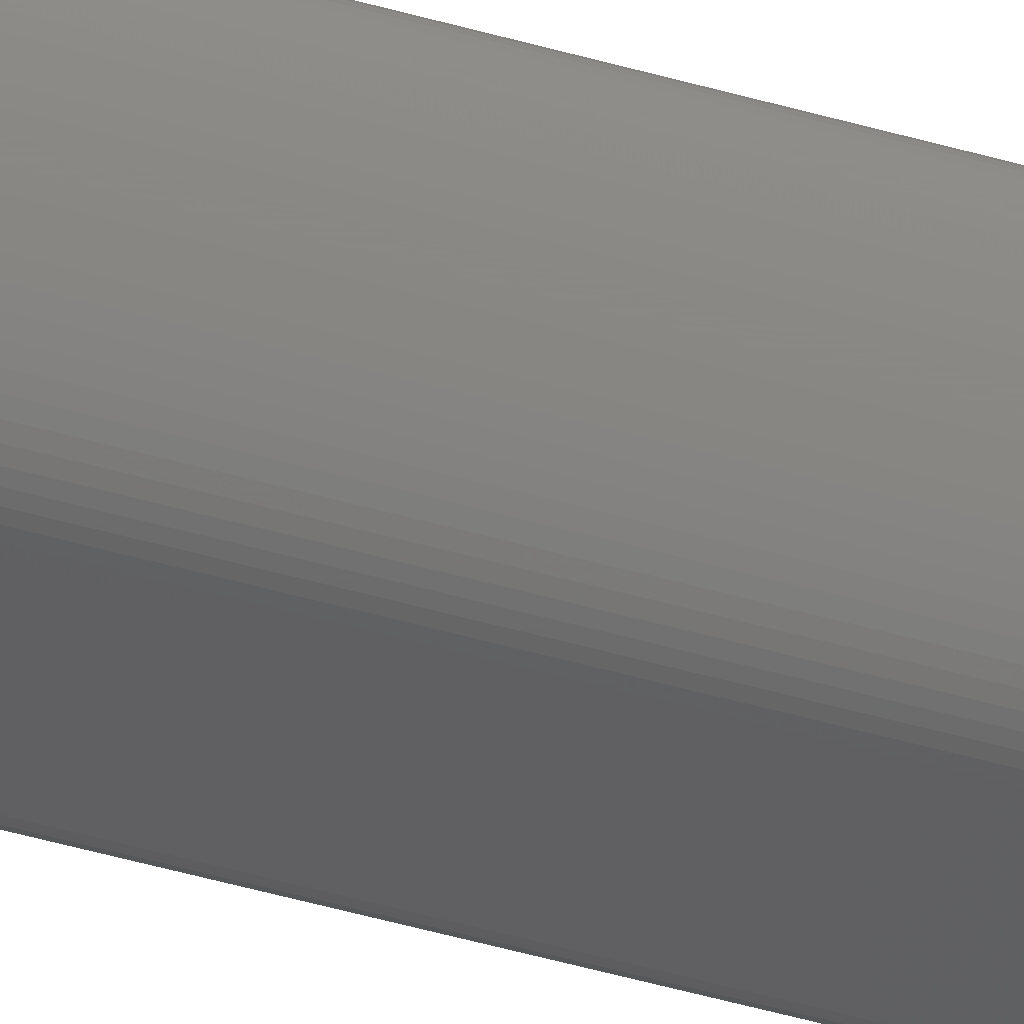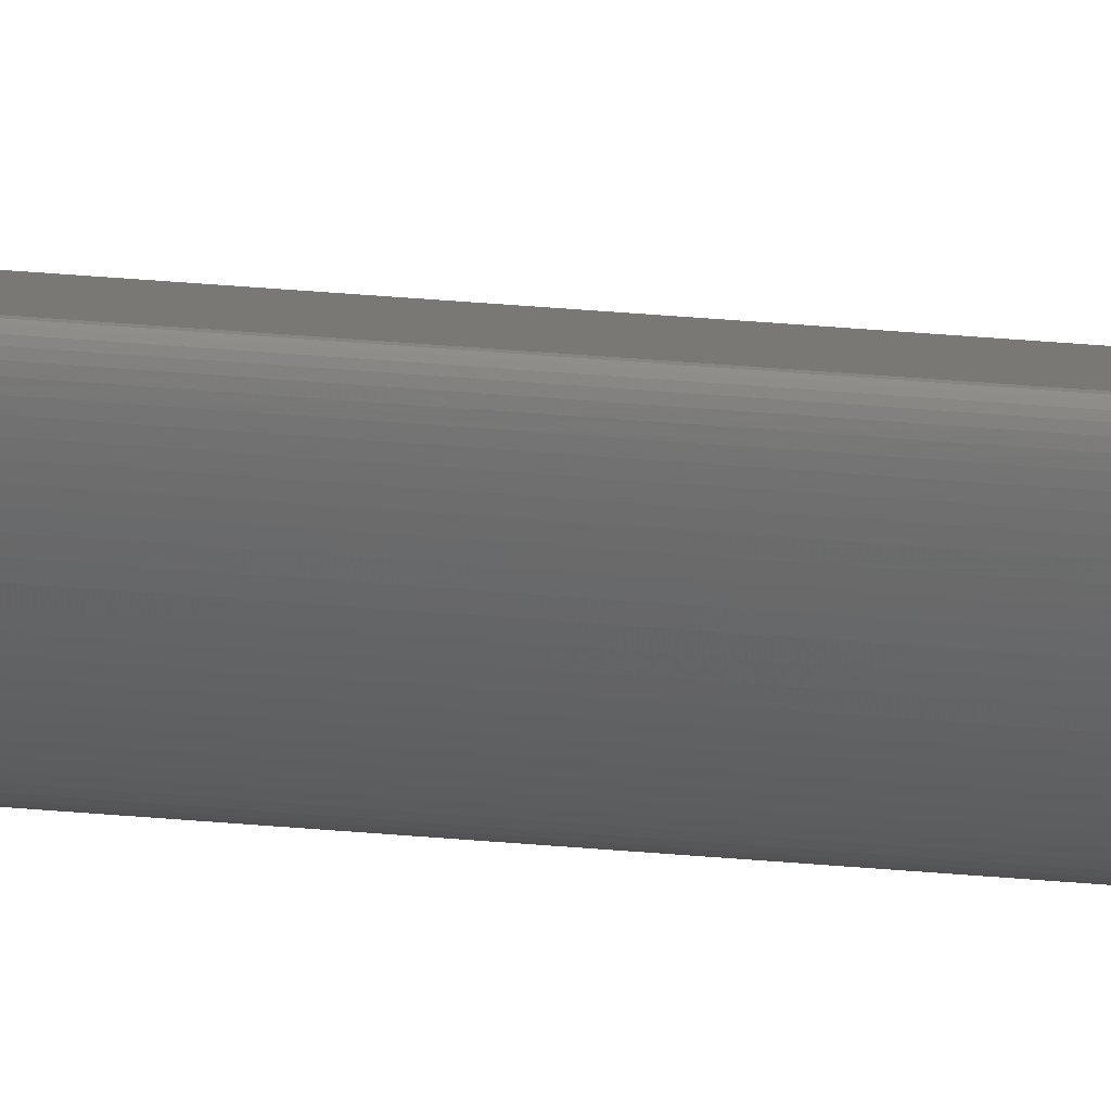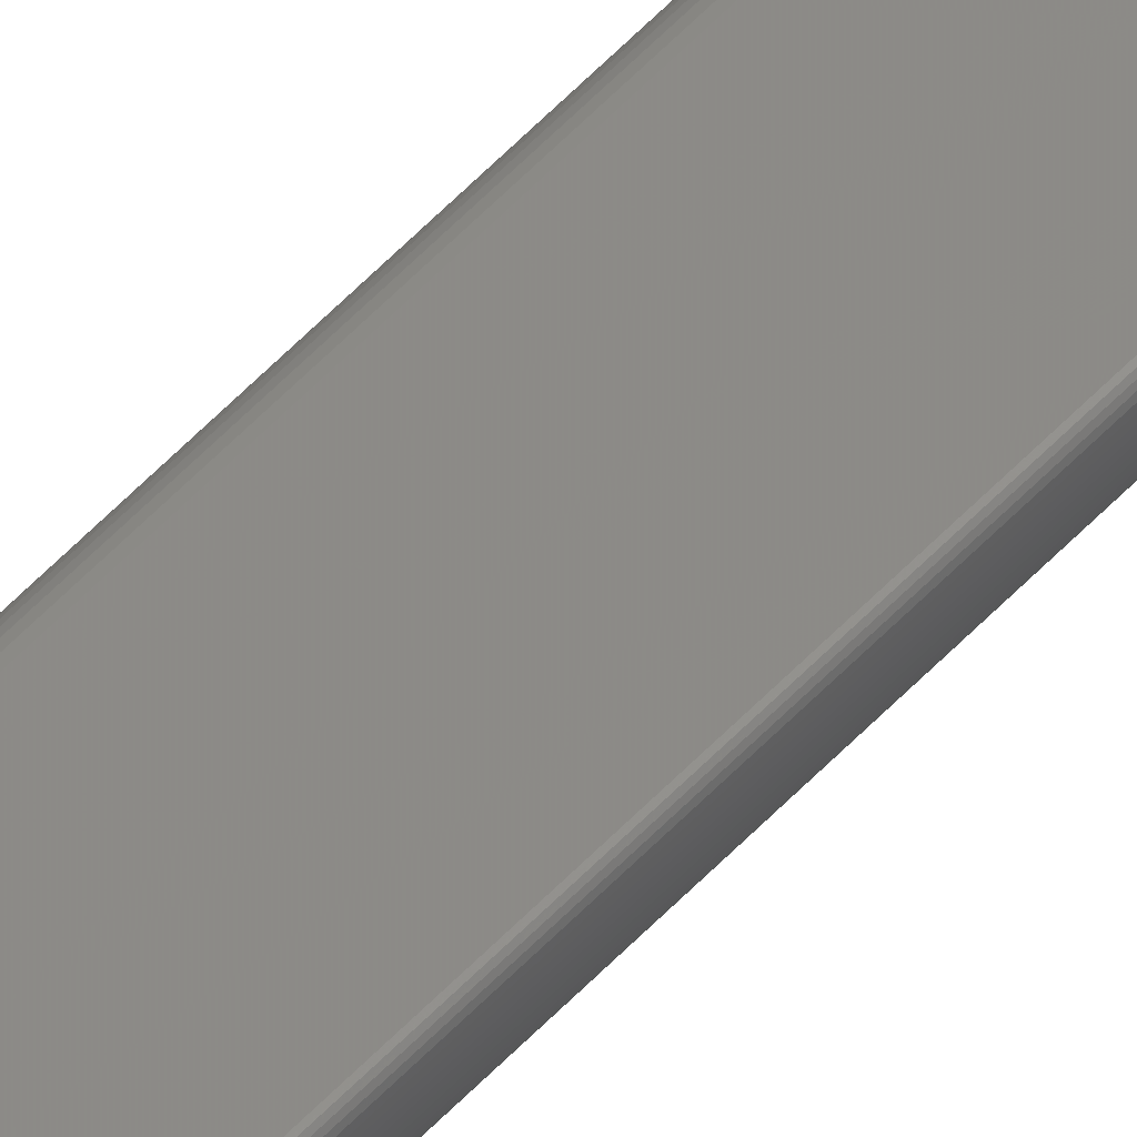
<metadata>
{"format":"stl","ext":"stl","renderer":"f3d","projection":"perspective","resolution":1024,"background":"white","views":[{"elev":-28.9,"azim":-116.5,"up":"+Y"},{"elev":26.3,"azim":-81.1,"up":"+Y"},{"elev":71.8,"azim":-133.9,"up":"+Y"}]}
</metadata>
<code>
# stl→obj: 114 verts, 224 faces
v 0.02794 0.06871 1
v 0.02794 0.06871 0
v 0.05475 0.05775 0
v 0.05475 0.05775 1
v 0.05615 0.05674 1
v 0.05673 0.05594 0
v 0.05615 0.05674 0
v 0.05673 0.05594 1
v 0.05549 0.05735 0
v 0.05549 0.05735 1
v 0.0538 0.03399 1
v 0.05297 0.03405 0
v 0.0538 0.03399 0
v 0.05297 0.03405 1
v 0.05847 0.04982 1
v 0.0586 0.04833 0
v 0.05847 0.04982 0
v 0.0586 0.04833 1
v 0.05828 0.05125 0
v 0.05828 0.05125 1
v 0.05801 0.0526 1
v 0.05801 0.0526 0
v 0.05766 0.05384 0
v 0.05766 0.05384 1
v 0.0341 0.04086 1
v 0.03497 0.0403 0
v 0.0341 0.04086 0
v 0.03497 0.0403 1
v 0.03778 0.03911 1
v 0.03778 0.03911 0
v 0.03681 0.03944 0
v 0.03681 0.03944 1
v 0.05723 0.05496 0
v 0.05723 0.05496 1
v 0.02975 0.04642 1
v 0.03036 0.04525 0
v 0.02975 0.04642 0
v 0.03036 0.04525 1
v 0.03102 0.04417 1
v 0.03102 0.04417 0
v 0.02701 0.05447 1
v 0.02671 0.05587 0
v 0.02701 0.05447 0
v 0.02671 0.05587 1
v 0.02646 0.05726 1
v 0.02646 0.05726 0
v 0.02752 0.06875 0
v 0.02752 0.06875 1
v 0.02715 0.06861 1
v 0.02715 0.06861 0
v 0.05813 0.04083 0
v 0.05813 0.04083 1
v 0.05837 0.04226 1
v 0.05837 0.04226 0
v 0.05782 0.03947 1
v 0.05782 0.03947 0
v 0.05745 0.03821 0
v 0.05745 0.03821 1
v 0.05853 0.04376 0
v 0.05853 0.04376 1
v 0.05865 0.04681 1
v 0.05865 0.04681 0
v 0.0565 0.03607 1
v 0.0565 0.03607 0
v 0.05592 0.03524 0
v 0.05592 0.03524 1
v 0.05528 0.03461 0
v 0.05528 0.03461 1
v 0.05457 0.03418 1
v 0.05457 0.03418 0
v 0.03326 0.04152 1
v 0.03326 0.04152 0
v 0.03247 0.04229 0
v 0.03247 0.04229 1
v 0.02817 0.05029 1
v 0.02817 0.05029 0
v 0.02865 0.04895 0
v 0.02865 0.04895 1
v 0.02774 0.05166 0
v 0.02774 0.05166 1
v 0.02918 0.04766 1
v 0.02918 0.04766 0
v 0.03172 0.04317 1
v 0.03172 0.04317 0
v 0.02602 0.06564 1
v 0.02594 0.06467 0
v 0.02602 0.06564 0
v 0.02594 0.06467 1
v 0.02615 0.0665 0
v 0.02615 0.0665 1
v 0.02633 0.06724 1
v 0.02633 0.06724 0
v 0.02655 0.06784 0
v 0.02655 0.06784 1
v 0.02683 0.0683 1
v 0.02683 0.0683 0
v 0.02591 0.06361 1
v 0.02591 0.06361 0
v 0.05701 0.03707 1
v 0.05701 0.03707 0
v 0.03588 0.03983 0
v 0.03588 0.03983 1
v 0.02735 0.05306 0
v 0.02735 0.05306 1
v 0.02593 0.06246 0
v 0.02599 0.06124 0
v 0.0261 0.05996 0
v 0.05863 0.04528 0
v 0.02626 0.05863 0
v 0.02593 0.06246 1
v 0.02599 0.06124 1
v 0.0261 0.05996 1
v 0.02626 0.05863 1
v 0.05863 0.04528 1
f 1 2 3
f 1 3 4
f 5 6 7
f 5 6 8
f 9 10 4
f 9 3 4
f 9 5 10
f 9 5 7
f 11 12 13
f 11 12 14
f 15 16 17
f 15 16 18
f 15 17 19
f 15 20 19
f 21 22 23
f 21 24 23
f 21 22 19
f 21 20 19
f 25 26 27
f 25 26 28
f 29 30 12
f 29 12 14
f 29 30 31
f 29 32 31
f 33 34 24
f 33 24 23
f 33 6 8
f 33 34 8
f 35 36 37
f 35 36 38
f 39 36 40
f 39 36 38
f 41 42 43
f 41 42 44
f 45 42 46
f 45 42 44
f 47 1 2
f 47 48 1
f 47 48 49
f 47 50 49
f 51 52 53
f 51 53 54
f 55 56 57
f 55 57 58
f 55 51 56
f 55 51 52
f 59 60 53
f 59 53 54
f 61 16 62
f 61 16 18
f 63 64 65
f 63 66 65
f 67 66 68
f 67 66 65
f 69 67 70
f 69 67 68
f 69 70 13
f 69 11 13
f 71 72 73
f 71 73 74
f 71 72 27
f 71 25 27
f 75 76 77
f 75 77 78
f 75 76 79
f 75 80 79
f 81 82 77
f 81 77 78
f 81 82 37
f 81 35 37
f 83 84 73
f 83 73 74
f 83 84 40
f 83 39 40
f 85 86 87
f 85 86 88
f 85 87 89
f 85 90 89
f 91 92 93
f 91 94 93
f 91 92 89
f 91 90 89
f 95 96 50
f 95 50 49
f 95 96 93
f 95 94 93
f 97 86 98
f 97 86 88
f 99 100 57
f 99 57 58
f 99 100 64
f 99 63 64
f 101 32 31
f 101 102 32
f 101 26 28
f 101 102 28
f 103 80 79
f 103 104 80
f 103 41 43
f 103 104 41
f 105 2 3
f 105 22 19
f 105 84 40
f 105 92 89
f 105 47 50
f 105 76 77
f 105 17 19
f 105 16 17
f 105 72 27
f 105 6 7
f 105 9 7
f 105 33 6
f 105 36 40
f 105 51 56
f 105 100 64
f 105 64 65
f 105 12 13
f 105 26 27
f 105 9 3
f 105 30 12
f 105 96 50
f 105 72 73
f 105 106 107
f 105 56 57
f 105 87 89
f 105 59 54
f 105 22 23
f 105 30 31
f 105 84 73
f 105 82 77
f 105 101 26
f 105 42 43
f 105 100 57
f 105 70 13
f 105 16 62
f 105 108 59
f 105 33 23
f 105 82 37
f 105 76 79
f 105 36 37
f 105 42 46
f 105 67 70
f 105 92 93
f 105 96 93
f 105 86 87
f 105 47 2
f 105 51 54
f 105 109 107
f 105 67 65
f 105 86 98
f 105 103 43
f 105 109 46
f 105 108 62
f 105 101 31
f 105 103 79
f 105 97 110
f 105 97 98
f 111 106 107
f 111 107 112
f 111 105 106
f 111 105 110
f 113 109 107
f 113 107 112
f 113 45 46
f 113 109 46
f 114 52 53
f 114 102 28
f 114 34 24
f 114 83 39
f 114 10 4
f 114 85 90
f 114 66 68
f 114 5 10
f 114 1 4
f 114 69 11
f 114 15 20
f 114 5 8
f 114 71 25
f 114 29 32
f 114 48 1
f 114 60 53
f 114 63 66
f 114 21 20
f 114 34 8
f 114 81 35
f 114 35 38
f 114 91 90
f 114 99 63
f 114 48 49
f 114 111 110
f 114 55 52
f 114 113 45
f 114 11 14
f 114 15 18
f 114 21 24
f 114 25 28
f 114 29 14
f 114 75 80
f 114 39 38
f 114 41 44
f 114 104 41
f 114 95 94
f 114 45 44
f 114 55 58
f 114 61 18
f 114 97 110
f 114 69 68
f 114 102 32
f 114 71 74
f 114 75 78
f 114 81 78
f 114 83 74
f 114 104 80
f 114 85 88
f 114 91 94
f 114 95 49
f 114 97 88
f 114 99 58
f 114 111 112
f 114 113 112
f 114 59 60
f 114 108 59
f 114 61 62
f 114 108 62

</code>
